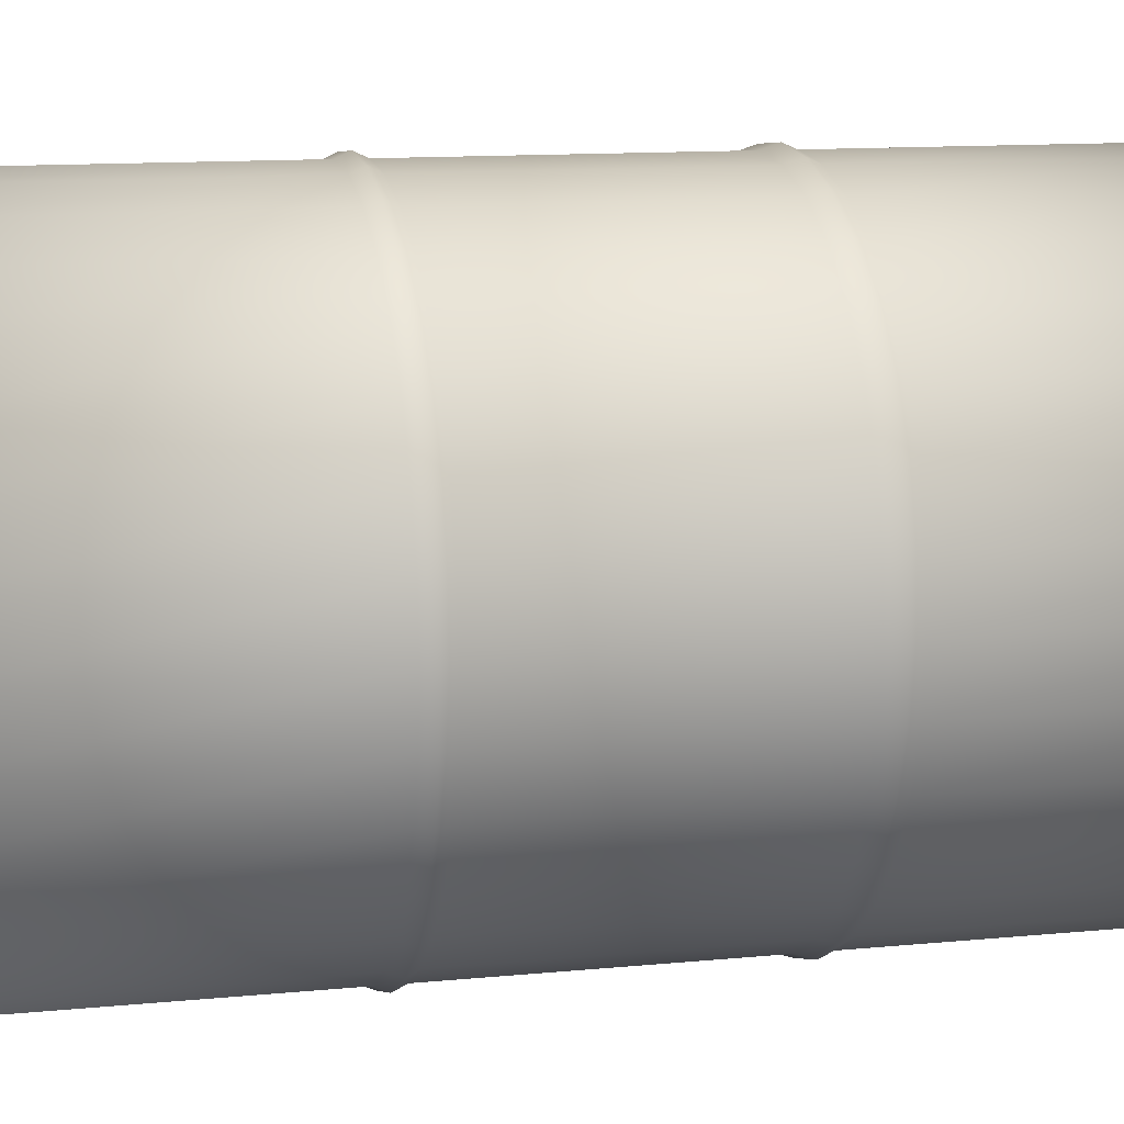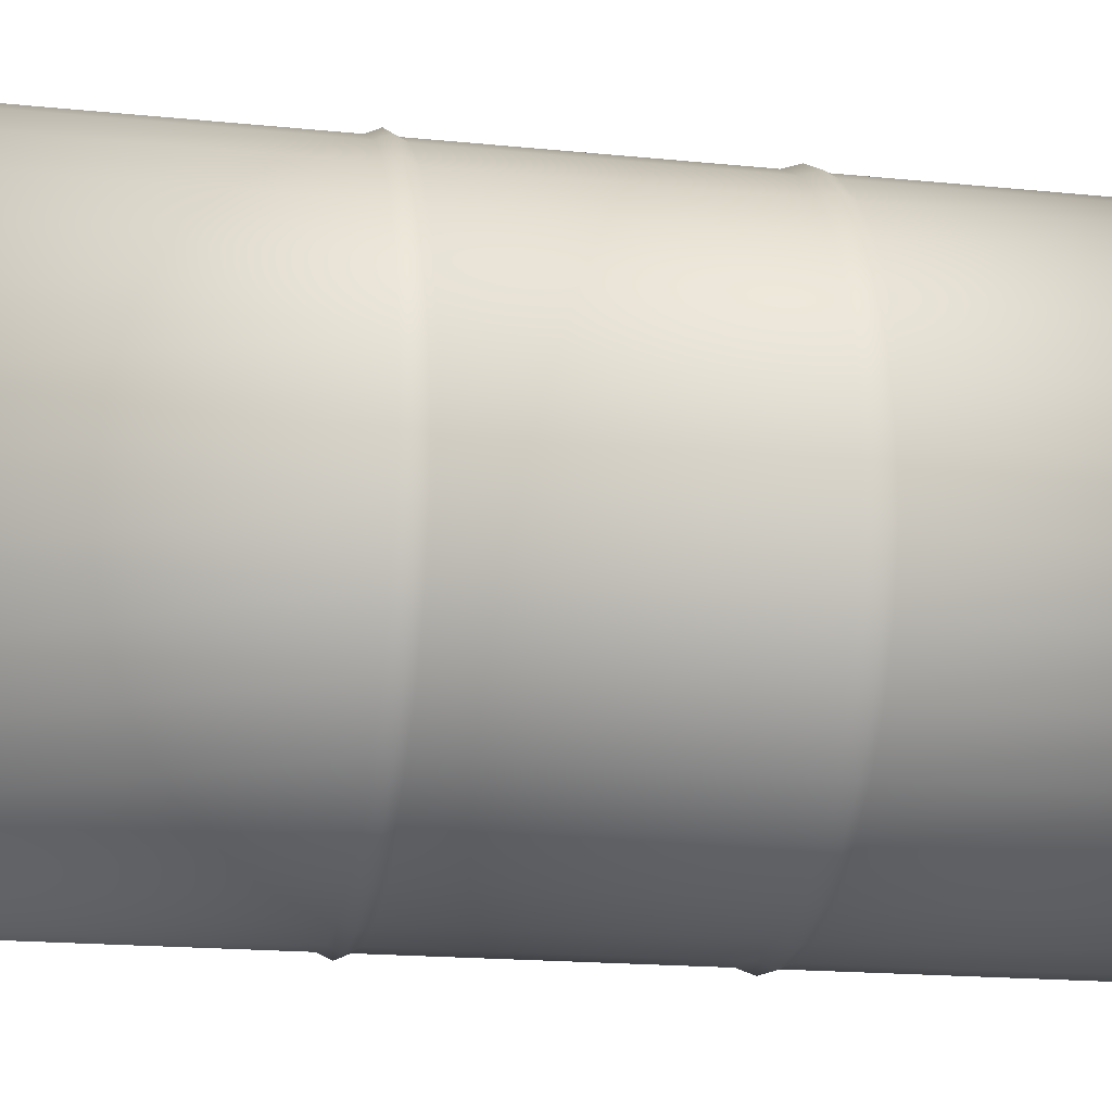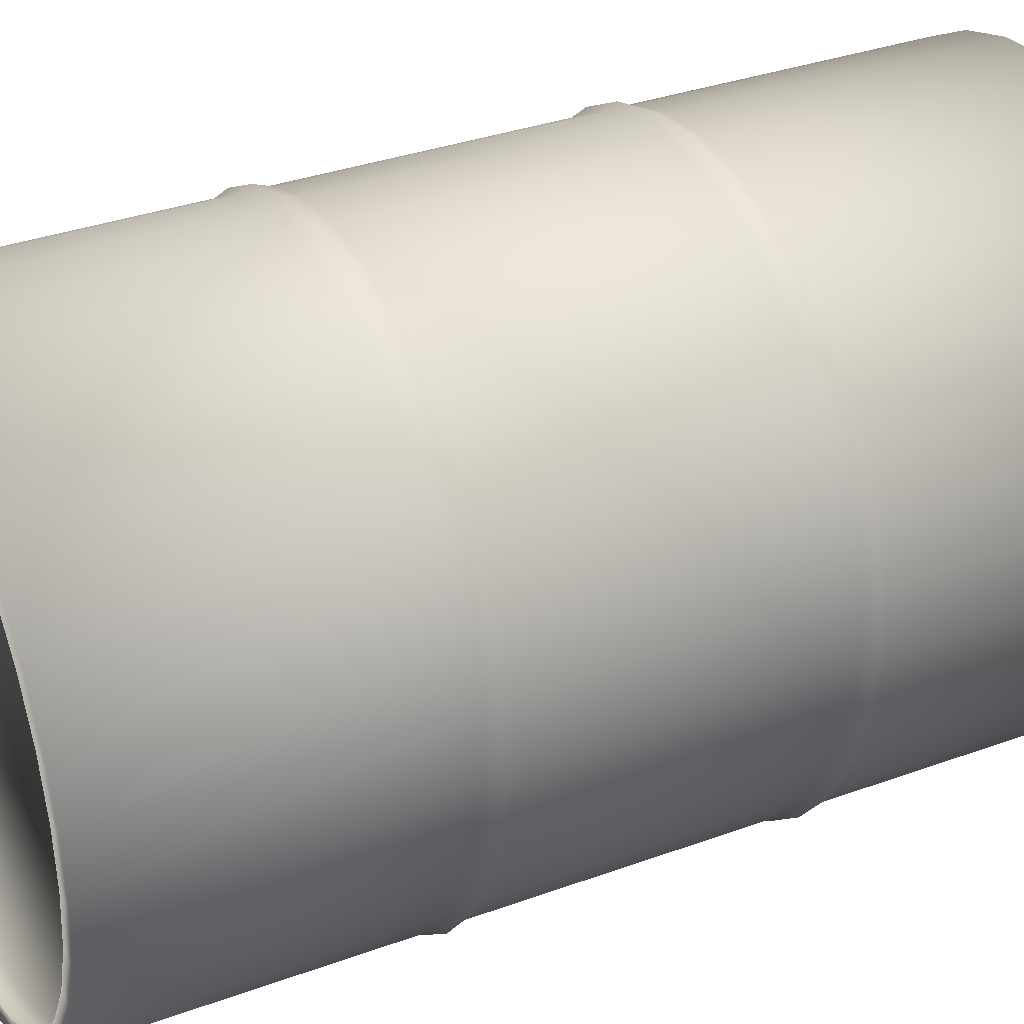
<metadata>
{"format":"obj","ext":"obj","renderer":"f3d","projection":"perspective","resolution":1024,"background":"white","views":[{"elev":11.7,"azim":76.5,"up":"+Z"},{"elev":-17.2,"azim":78.4,"up":"+Z"},{"elev":33.6,"azim":-116.6,"up":"+Z"}]}
</metadata>
<code>
o Cylinder_Cylinder.001
v 1.953 11.42 0.9768
v 1.674 11.42 1.092
v 1.559 11.42 1.372
v 1.674 11.42 1.651
v 1.953 11.42 1.766
v 2.232 11.42 1.651
v 2.348 11.42 1.372
v 2.232 11.42 1.092
v 1.953 11.57 0.9768
v 1.674 11.57 1.092
v 1.559 11.57 1.372
v 1.674 11.57 1.651
v 1.953 11.57 1.766
v 2.232 11.57 1.651
v 2.348 11.57 1.372
v 2.232 11.57 1.092
v 1.953 11.57 1.372
v 0 0.05669 -3.588
v 0 11.72 -3.588
v 0.7 0.05669 -3.519
v 0.7 11.72 -3.519
v 1.373 0.05669 -3.315
v 1.373 11.72 -3.315
v 1.993 0.05669 -2.983
v 1.993 11.72 -2.983
v 2.537 0.05669 -2.537
v 2.537 11.72 -2.537
v 2.983 0.05669 -1.993
v 2.983 11.72 -1.993
v 3.315 0.05669 -1.373
v 3.315 11.72 -1.373
v 3.519 0.05669 -0.7
v 3.519 11.72 -0.7
v 3.588 0.05669 -0
v 3.588 11.72 -0
v 3.519 0.05669 0.7
v 3.519 11.72 0.7
v 3.315 0.05669 1.373
v 3.315 11.72 1.373
v 2.983 0.05669 1.993
v 2.983 11.72 1.993
v 2.537 0.05669 2.537
v 2.537 11.72 2.537
v 1.993 0.05669 2.983
v 1.993 11.72 2.983
v 1.373 0.05669 3.315
v 1.373 11.72 3.315
v 0.7 0.05669 3.519
v 0.7 11.72 3.519
v -1e-06 0.05669 3.588
v -1e-06 11.72 3.588
v -0.7 0.05669 3.519
v -0.7 11.72 3.519
v -1.373 0.05669 3.315
v -1.373 11.72 3.315
v -1.993 0.05669 2.983
v -1.993 11.72 2.983
v -2.537 0.05669 2.537
v -2.537 11.72 2.537
v -2.983 0.05669 1.993
v -2.983 11.72 1.993
v -3.315 0.05669 1.373
v -3.315 11.72 1.373
v -3.519 0.05669 0.7
v -3.519 11.72 0.7
v -3.588 0.05669 -3e-06
v -3.588 11.72 -3e-06
v -3.519 0.05669 -0.7
v -3.519 11.72 -0.7
v -3.315 0.05669 -1.373
v -3.315 11.72 -1.373
v -2.983 0.05669 -1.993
v -2.983 11.72 -1.993
v -2.537 0.05669 -2.537
v -2.537 11.72 -2.537
v -1.993 0.05669 -2.983
v -1.993 11.72 -2.983
v -1.373 0.05669 -3.315
v -1.373 11.72 -3.315
v -0.7 0.05669 -3.519
v -0.7 11.72 -3.519
v -0 4.053 -3.658
v 0.7137 4.053 -3.588
v 1.4 4.053 -3.38
v 2.032 4.053 -3.042
v 2.587 4.053 -2.587
v 3.042 4.053 -2.032
v 3.38 4.053 -1.4
v 3.588 4.053 -0.7137
v 3.658 4.053 -0
v 3.588 4.053 0.7137
v 3.38 4.053 1.4
v 3.042 4.053 2.032
v 2.587 4.053 2.587
v 2.032 4.053 3.042
v 1.4 4.053 3.38
v 0.7137 4.053 3.588
v -1e-06 4.053 3.658
v -0.7137 4.053 3.588
v -1.4 4.053 3.38
v -2.032 4.053 3.042
v -2.587 4.053 2.587
v -3.042 4.053 2.032
v -3.38 4.053 1.4
v -3.588 4.053 0.7137
v -3.658 4.053 -4e-06
v -3.588 4.053 -0.7137
v -3.38 4.053 -1.4
v -3.042 4.053 -2.032
v -2.587 4.053 -2.587
v -2.032 4.053 -3.042
v -1.4 4.053 -3.38
v -0.7136 4.053 -3.588
v -0 7.861 -3.656
v 0.7132 7.861 -3.585
v 1.399 7.861 -3.377
v 2.031 7.861 -3.039
v 2.585 7.861 -2.585
v 3.039 7.861 -2.031
v 3.377 7.861 -1.399
v 3.585 7.861 -0.7132
v 3.656 7.861 -0
v 3.585 7.861 0.7132
v 3.377 7.861 1.399
v 3.039 7.861 2.031
v 2.585 7.861 2.585
v 2.031 7.861 3.039
v 1.399 7.861 3.377
v 0.7132 7.861 3.585
v -1e-06 7.861 3.656
v -0.7132 7.861 3.585
v -1.399 7.861 3.377
v -2.031 7.861 3.039
v -2.585 7.861 2.585
v -3.039 7.861 2.031
v -3.377 7.861 1.399
v -3.585 7.861 0.7132
v -3.656 7.861 -4e-06
v -3.585 7.861 -0.7132
v -3.377 7.861 -1.399
v -3.039 7.861 -2.031
v -2.585 7.861 -2.585
v -2.031 7.861 -3.039
v -1.399 7.861 -3.377
v -0.7132 7.861 -3.585
v 0 8.015 -3.588
v 0.7 8.015 -3.519
v 1.373 8.015 -3.315
v 1.993 8.015 -2.983
v 2.537 8.015 -2.537
v 2.983 8.015 -1.993
v 3.315 8.015 -1.373
v 3.519 8.015 -0.7
v 3.588 8.015 -0
v 3.519 8.015 0.7
v 3.315 8.015 1.373
v 2.983 8.015 1.993
v 2.537 8.015 2.537
v 1.993 8.015 2.983
v 1.373 8.015 3.315
v 0.7 8.015 3.519
v -1e-06 8.015 3.588
v -0.7 8.015 3.519
v -1.373 8.015 3.315
v -1.993 8.015 2.983
v -2.537 8.015 2.537
v -2.983 8.015 1.993
v -3.315 8.015 1.373
v -3.519 8.015 0.7
v -3.588 8.015 -3e-06
v -3.519 8.015 -0.7
v -3.315 8.015 -1.373
v -2.983 8.015 -1.993
v -2.537 8.015 -2.537
v -1.993 8.015 -2.983
v -1.373 8.015 -3.315
v -0.7 8.015 -3.519
v 0.7 7.657 -3.519
v 1.373 7.657 -3.315
v 1.993 7.657 -2.983
v 2.537 7.657 -2.537
v 2.983 7.657 -1.993
v 3.315 7.657 -1.373
v 3.519 7.657 -0.7
v 3.588 7.657 -0
v 3.519 7.657 0.7
v 3.315 7.657 1.373
v 2.983 7.657 1.993
v 2.537 7.657 2.537
v 1.993 7.657 2.983
v 1.373 7.657 3.315
v 0.7 7.657 3.519
v -1e-06 7.657 3.588
v -0.7 7.657 3.519
v -1.373 7.657 3.315
v -1.993 7.657 2.983
v -2.537 7.657 2.537
v -2.983 7.657 1.993
v -3.315 7.657 1.373
v -3.519 7.657 0.7
v -3.588 7.657 -3e-06
v -3.519 7.657 -0.7
v -3.315 7.657 -1.373
v -2.983 7.657 -1.993
v -2.537 7.657 -2.537
v -1.993 7.657 -2.983
v -1.373 7.657 -3.315
v -0.7 7.657 -3.519
v 0 7.657 -3.588
v 0.7 4.206 -3.519
v 1.373 4.206 -3.315
v 1.993 4.206 -2.983
v 2.537 4.206 -2.537
v 2.983 4.206 -1.993
v 3.315 4.206 -1.373
v 3.519 4.206 -0.7
v 3.588 4.206 -0
v 3.519 4.206 0.7
v 3.315 4.206 1.373
v 2.983 4.206 1.993
v 2.537 4.206 2.537
v 1.993 4.206 2.983
v 1.373 4.206 3.315
v 0.7 4.206 3.519
v -1e-06 4.206 3.588
v -0.7 4.206 3.519
v -1.373 4.206 3.315
v -1.993 4.206 2.983
v -2.537 4.206 2.537
v -2.983 4.206 1.993
v -3.315 4.206 1.373
v -3.519 4.206 0.7
v -3.588 4.206 -3e-06
v -3.519 4.206 -0.7
v -3.315 4.206 -1.373
v -2.983 4.206 -1.993
v -2.537 4.206 -2.537
v -1.993 4.206 -2.983
v -1.373 4.206 -3.315
v -0.7 4.206 -3.519
v 0 4.206 -3.588
v 0.7 3.896 -3.519
v 1.373 3.896 -3.315
v 1.993 3.896 -2.983
v 2.537 3.896 -2.537
v 2.983 3.896 -1.993
v 3.315 3.896 -1.373
v 3.519 3.896 -0.7
v 3.588 3.896 -0
v 3.519 3.896 0.7
v 3.315 3.896 1.373
v 2.983 3.896 1.993
v 2.537 3.896 2.537
v 1.993 3.896 2.983
v 1.373 3.896 3.315
v 0.7 3.896 3.519
v -1e-06 3.896 3.588
v -0.7 3.896 3.519
v -1.373 3.896 3.315
v -1.993 3.896 2.983
v -2.537 3.896 2.537
v -2.983 3.896 1.993
v -3.315 3.896 1.373
v -3.519 3.896 0.7
v -3.588 3.896 -3e-06
v -3.519 3.896 -0.7
v -3.315 3.896 -1.373
v -2.983 3.896 -1.993
v -2.537 3.896 -2.537
v -1.993 3.896 -2.983
v -1.373 3.896 -3.315
v -0.7 3.896 -3.519
v 0 3.896 -3.588
v 0.6572 11.72 -3.304
v 0 11.72 -3.369
v 1.289 11.72 -3.112
v 1.872 11.72 -2.801
v 2.382 11.72 -2.382
v 2.801 11.72 -1.872
v 3.112 11.72 -1.289
v 3.304 11.72 -0.6572
v 3.369 11.72 -0
v 3.304 11.72 0.6572
v 3.112 11.72 1.289
v 2.801 11.72 1.872
v 2.382 11.72 2.382
v 1.872 11.72 2.801
v 1.289 11.72 3.112
v 0.6572 11.72 3.304
v -1e-06 11.72 3.369
v -0.6572 11.72 3.304
v -1.289 11.72 3.112
v -1.872 11.72 2.801
v -2.382 11.72 2.382
v -2.801 11.72 1.872
v -3.112 11.72 1.289
v -3.304 11.72 0.6572
v -3.369 11.72 -3e-06
v -3.304 11.72 -0.6572
v -3.112 11.72 -1.289
v -2.801 11.72 -1.872
v -2.382 11.72 -2.382
v -1.872 11.72 -2.801
v -1.289 11.72 -3.112
v -0.6572 11.72 -3.304
v 0.6572 11.72 -3.304
v 0 11.72 -3.369
v 1.289 11.72 -3.112
v 1.872 11.72 -2.801
v 2.382 11.72 -2.382
v 2.801 11.72 -1.872
v 3.112 11.72 -1.289
v 3.304 11.72 -0.6572
v 3.369 11.72 -0
v 3.304 11.72 0.6572
v 3.112 11.72 1.289
v 2.801 11.72 1.872
v 2.382 11.72 2.382
v 1.872 11.72 2.801
v 1.289 11.72 3.112
v 0.6572 11.72 3.304
v -1e-06 11.72 3.369
v -0.6572 11.72 3.304
v -1.289 11.72 3.112
v -1.872 11.72 2.801
v -2.382 11.72 2.382
v -2.801 11.72 1.872
v -3.112 11.72 1.289
v -3.304 11.72 0.6572
v -3.369 11.72 -3e-06
v -3.304 11.72 -0.6572
v -3.112 11.72 -1.289
v -2.801 11.72 -1.872
v -2.382 11.72 -2.382
v -1.872 11.72 -2.801
v -1.289 11.72 -3.112
v -0.6572 11.72 -3.304
v 0.6572 11.47 -3.304
v 0 11.47 -3.369
v 1.289 11.47 -3.112
v 1.872 11.47 -2.801
v 2.382 11.47 -2.382
v 2.801 11.47 -1.872
v 3.112 11.47 -1.289
v 3.304 11.47 -0.6572
v 3.369 11.47 -0
v 3.304 11.47 0.6572
v 3.112 11.47 1.289
v 2.801 11.47 1.872
v 2.382 11.47 2.382
v 1.872 11.47 2.801
v 1.289 11.47 3.112
v 0.6572 11.47 3.304
v -1e-06 11.47 3.369
v -0.6572 11.47 3.304
v -1.289 11.47 3.112
v -1.872 11.47 2.801
v -2.382 11.47 2.382
v -2.801 11.47 1.872
v -3.112 11.47 1.289
v -3.304 11.47 0.6572
v -3.369 11.47 -3e-06
v -3.304 11.47 -0.6572
v -3.112 11.47 -1.289
v -2.801 11.47 -1.872
v -2.382 11.47 -2.382
v -1.872 11.47 -2.801
v -1.289 11.47 -3.112
v -0.6572 11.47 -3.304
v 0 0.05669 -3.4
v 0.6632 0.05669 -3.334
v 1.301 0.05669 -3.141
v 1.889 0.05669 -2.827
v 2.404 0.05669 -2.404
v 2.827 0.05669 -1.889
v 3.141 0.05669 -1.301
v 3.334 0.05669 -0.6632
v 3.4 0.05669 -0
v 3.334 0.05669 0.6632
v 3.141 0.05669 1.301
v 2.827 0.05669 1.889
v 2.404 0.05669 2.404
v 1.889 0.05669 2.827
v 1.301 0.05669 3.141
v 0.6632 0.05669 3.334
v -1e-06 0.05669 3.4
v -0.6632 0.05669 3.334
v -1.301 0.05669 3.141
v -1.889 0.05669 2.827
v -2.404 0.05669 2.404
v -2.827 0.05669 1.889
v -3.141 0.05669 1.301
v -3.334 0.05669 0.6632
v -3.4 0.05669 -3e-06
v -3.334 0.05669 -0.6632
v -3.141 0.05669 -1.301
v -2.827 0.05669 -1.889
v -2.404 0.05669 -2.404
v -1.889 0.05669 -2.827
v -1.301 0.05669 -3.141
v -0.6632 0.05669 -3.334
v -0 0.3629 -3.4
v 0.6632 0.3629 -3.334
v 1.301 0.3629 -3.141
v 1.889 0.3629 -2.827
v 2.404 0.3629 -2.404
v 2.827 0.3629 -1.889
v 3.141 0.3629 -1.301
v 3.334 0.3629 -0.6632
v 3.4 0.3629 -0
v 3.334 0.3629 0.6632
v 3.141 0.3629 1.301
v 2.827 0.3629 1.889
v 2.404 0.3629 2.404
v 1.889 0.3629 2.827
v 1.301 0.3629 3.141
v 0.6632 0.3629 3.334
v -1e-06 0.3629 3.4
v -0.6632 0.3629 3.334
v -1.301 0.3629 3.141
v -1.889 0.3629 2.827
v -2.404 0.3629 2.404
v -2.827 0.3629 1.889
v -3.141 0.3629 1.301
v -3.334 0.3629 0.6632
v -3.4 0.3629 -3e-06
v -3.334 0.3629 -0.6632
v -3.141 0.3629 -1.301
v -2.827 0.3629 -1.889
v -2.404 0.3629 -2.404
v -1.889 0.3629 -2.827
v -1.301 0.3629 -3.141
v -0.6632 0.3629 -3.334
f 7 8 16 15
f 5 6 14 13
f 3 4 12 11
f 1 2 10 9
f 8 1 9 16
f 6 7 15 14
f 4 5 13 12
f 2 3 11 10
f 11 12 17
f 9 10 17
f 16 9 17
f 14 15 17
f 12 13 17
f 10 11 17
f 15 16 17
f 13 14 17
f 146 19 21 147
f 147 21 23 148
f 148 23 25 149
f 149 25 27 150
f 150 27 29 151
f 151 29 31 152
f 152 31 33 153
f 153 33 35 154
f 154 35 37 155
f 155 37 39 156
f 156 39 41 157
f 157 41 43 158
f 158 43 45 159
f 159 45 47 160
f 160 47 49 161
f 161 49 51 162
f 162 51 53 163
f 163 53 55 164
f 164 55 57 165
f 165 57 59 166
f 166 59 61 167
f 167 61 63 168
f 168 63 65 169
f 169 65 67 170
f 170 67 69 171
f 171 69 71 172
f 172 71 73 173
f 173 73 75 174
f 174 75 77 175
f 175 77 79 176
f 37 35 282 283
f 177 81 19 146
f 176 79 81 177
f 26 28 375 374
f 271 112 113 272
f 272 113 82 273
f 270 111 112 271
f 269 110 111 270
f 268 109 110 269
f 267 108 109 268
f 266 107 108 267
f 265 106 107 266
f 264 105 106 265
f 263 104 105 264
f 262 103 104 263
f 261 102 103 262
f 260 101 102 261
f 259 100 101 260
f 258 99 100 259
f 257 98 99 258
f 256 97 98 257
f 255 96 97 256
f 254 95 96 255
f 253 94 95 254
f 252 93 94 253
f 251 92 93 252
f 250 91 92 251
f 249 90 91 250
f 248 89 90 249
f 247 88 89 248
f 246 87 88 247
f 245 86 87 246
f 244 85 86 245
f 243 84 85 244
f 242 83 84 243
f 273 82 83 242
f 207 144 145 208
f 208 145 114 209
f 206 143 144 207
f 205 142 143 206
f 204 141 142 205
f 203 140 141 204
f 202 139 140 203
f 201 138 139 202
f 200 137 138 201
f 199 136 137 200
f 198 135 136 199
f 197 134 135 198
f 196 133 134 197
f 195 132 133 196
f 194 131 132 195
f 193 130 131 194
f 192 129 130 193
f 191 128 129 192
f 190 127 128 191
f 189 126 127 190
f 188 125 126 189
f 187 124 125 188
f 186 123 124 187
f 185 122 123 186
f 184 121 122 185
f 183 120 121 184
f 182 119 120 183
f 181 118 119 182
f 180 117 118 181
f 179 116 117 180
f 178 115 116 179
f 209 114 115 178
f 144 176 177 145
f 145 177 146 114
f 143 175 176 144
f 142 174 175 143
f 141 173 174 142
f 140 172 173 141
f 139 171 172 140
f 138 170 171 139
f 137 169 170 138
f 136 168 169 137
f 135 167 168 136
f 134 166 167 135
f 133 165 166 134
f 132 164 165 133
f 131 163 164 132
f 130 162 163 131
f 129 161 162 130
f 128 160 161 129
f 127 159 160 128
f 126 158 159 127
f 125 157 158 126
f 124 156 157 125
f 123 155 156 124
f 122 154 155 123
f 121 153 154 122
f 120 152 153 121
f 119 151 152 120
f 118 150 151 119
f 117 149 150 118
f 116 148 149 117
f 115 147 148 116
f 114 146 147 115
f 241 209 178 210
f 210 178 179 211
f 211 179 180 212
f 212 180 181 213
f 213 181 182 214
f 214 182 183 215
f 215 183 184 216
f 216 184 185 217
f 217 185 186 218
f 218 186 187 219
f 219 187 188 220
f 220 188 189 221
f 221 189 190 222
f 222 190 191 223
f 223 191 192 224
f 224 192 193 225
f 225 193 194 226
f 226 194 195 227
f 227 195 196 228
f 228 196 197 229
f 229 197 198 230
f 230 198 199 231
f 231 199 200 232
f 232 200 201 233
f 233 201 202 234
f 234 202 203 235
f 235 203 204 236
f 236 204 205 237
f 237 205 206 238
f 238 206 207 239
f 240 208 209 241
f 239 207 208 240
f 112 239 240 113
f 113 240 241 82
f 111 238 239 112
f 110 237 238 111
f 109 236 237 110
f 108 235 236 109
f 107 234 235 108
f 106 233 234 107
f 105 232 233 106
f 104 231 232 105
f 103 230 231 104
f 102 229 230 103
f 101 228 229 102
f 100 227 228 101
f 99 226 227 100
f 98 225 226 99
f 97 224 225 98
f 96 223 224 97
f 95 222 223 96
f 94 221 222 95
f 93 220 221 94
f 92 219 220 93
f 91 218 219 92
f 90 217 218 91
f 89 216 217 90
f 88 215 216 89
f 87 214 215 88
f 86 213 214 87
f 85 212 213 86
f 84 211 212 85
f 83 210 211 84
f 82 241 210 83
f 18 273 242 20
f 20 242 243 22
f 22 243 244 24
f 24 244 245 26
f 26 245 246 28
f 28 246 247 30
f 30 247 248 32
f 32 248 249 34
f 34 249 250 36
f 36 250 251 38
f 38 251 252 40
f 40 252 253 42
f 42 253 254 44
f 44 254 255 46
f 46 255 256 48
f 48 256 257 50
f 50 257 258 52
f 52 258 259 54
f 54 259 260 56
f 56 260 261 58
f 58 261 262 60
f 60 262 263 62
f 62 263 264 64
f 64 264 265 66
f 66 265 266 68
f 68 266 267 70
f 70 267 268 72
f 72 268 269 74
f 74 269 270 76
f 76 270 271 78
f 80 272 273 18
f 78 271 272 80
f 290 289 321 322
f 55 53 291 292
f 73 71 300 301
f 29 27 278 279
f 47 45 287 288
f 65 63 296 297
f 21 19 275 274
f 19 81 305 275
f 39 37 283 284
f 57 55 292 293
f 75 73 301 302
f 31 29 279 280
f 49 47 288 289
f 67 65 297 298
f 23 21 274 276
f 41 39 284 285
f 59 57 293 294
f 77 75 302 303
f 33 31 280 281
f 51 49 289 290
f 69 67 298 299
f 25 23 276 277
f 43 41 285 286
f 61 59 294 295
f 79 77 303 304
f 35 33 281 282
f 53 51 290 291
f 71 69 299 300
f 27 25 277 278
f 45 43 286 287
f 63 61 295 296
f 81 79 304 305
f 325 324 356 357
f 277 276 308 309
f 304 303 335 336
f 291 290 322 323
f 278 277 309 310
f 305 304 336 337
f 292 291 323 324
f 279 278 310 311
f 275 305 337 307
f 293 292 324 325
f 280 279 311 312
f 294 293 325 326
f 281 280 312 313
f 295 294 326 327
f 282 281 313 314
f 296 295 327 328
f 283 282 314 315
f 297 296 328 329
f 284 283 315 316
f 298 297 329 330
f 285 284 316 317
f 299 298 330 331
f 286 285 317 318
f 300 299 331 332
f 287 286 318 319
f 301 300 332 333
f 288 287 319 320
f 274 275 307 306
f 302 301 333 334
f 289 288 320 321
f 276 274 306 308
f 303 302 334 335
f 338 339 369 368 367 366 365 364 363 362 361 360 359 358 357 356 355 354 353 352 351 350 349 348 347 346 345 344 343 342 341 340
f 312 311 343 344
f 326 325 357 358
f 313 312 344 345
f 327 326 358 359
f 314 313 345 346
f 328 327 359 360
f 315 314 346 347
f 329 328 360 361
f 316 315 347 348
f 330 329 361 362
f 317 316 348 349
f 331 330 362 363
f 318 317 349 350
f 332 331 363 364
f 319 318 350 351
f 333 332 364 365
f 320 319 351 352
f 306 307 339 338
f 334 333 365 366
f 321 320 352 353
f 308 306 338 340
f 335 334 366 367
f 322 321 353 354
f 309 308 340 341
f 336 335 367 368
f 323 322 354 355
f 310 309 341 342
f 337 336 368 369
f 324 323 355 356
f 311 310 342 343
f 307 337 369 339
f 394 395 427 426
f 44 46 384 383
f 62 64 393 392
f 18 20 371 370
f 80 18 370 401
f 36 38 380 379
f 54 56 389 388
f 72 74 398 397
f 28 30 376 375
f 46 48 385 384
f 64 66 394 393
f 20 22 372 371
f 38 40 381 380
f 56 58 390 389
f 74 76 399 398
f 30 32 377 376
f 48 50 386 385
f 66 68 395 394
f 22 24 373 372
f 40 42 382 381
f 58 60 391 390
f 76 78 400 399
f 32 34 378 377
f 50 52 387 386
f 68 70 396 395
f 24 26 374 373
f 42 44 383 382
f 60 62 392 391
f 78 80 401 400
f 34 36 379 378
f 52 54 388 387
f 70 72 397 396
f 402 403 404 405 406 407 408 409 410 411 412 413 414 415 416 417 418 419 420 421 422 423 424 425 426 427 428 429 430 431 432 433
f 381 382 414 413
f 395 396 428 427
f 382 383 415 414
f 396 397 429 428
f 383 384 416 415
f 370 371 403 402
f 397 398 430 429
f 384 385 417 416
f 371 372 404 403
f 398 399 431 430
f 385 386 418 417
f 372 373 405 404
f 399 400 432 431
f 386 387 419 418
f 373 374 406 405
f 400 401 433 432
f 387 388 420 419
f 374 375 407 406
f 401 370 402 433
f 388 389 421 420
f 375 376 408 407
f 389 390 422 421
f 376 377 409 408
f 390 391 423 422
f 377 378 410 409
f 391 392 424 423
f 378 379 411 410
f 392 393 425 424
f 379 380 412 411
f 393 394 426 425
f 380 381 413 412

</code>
